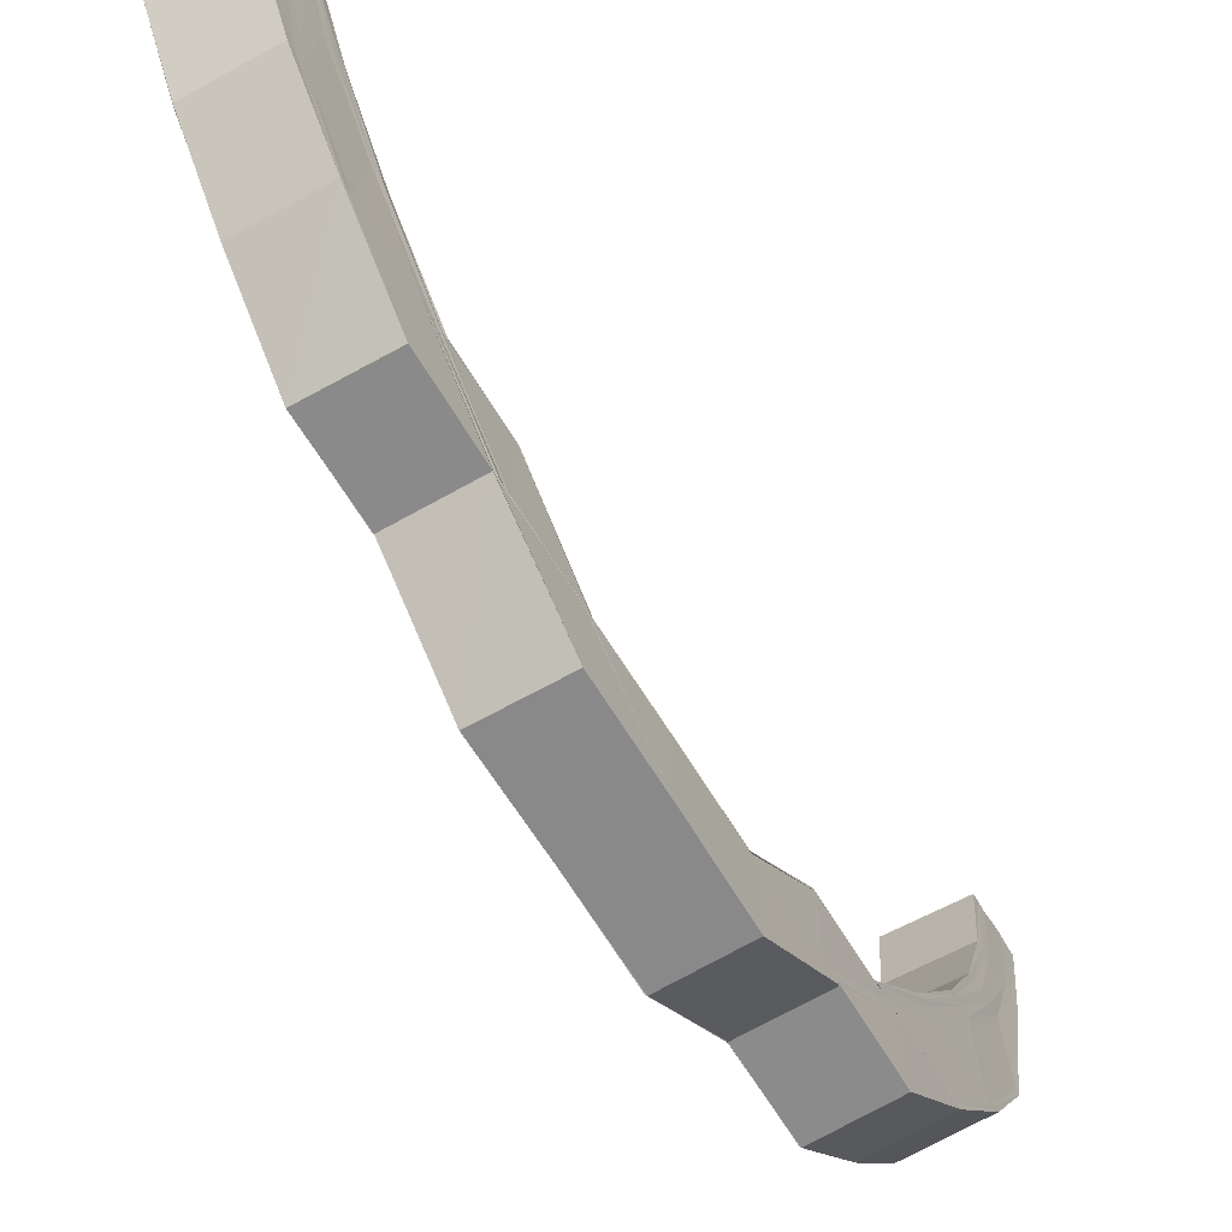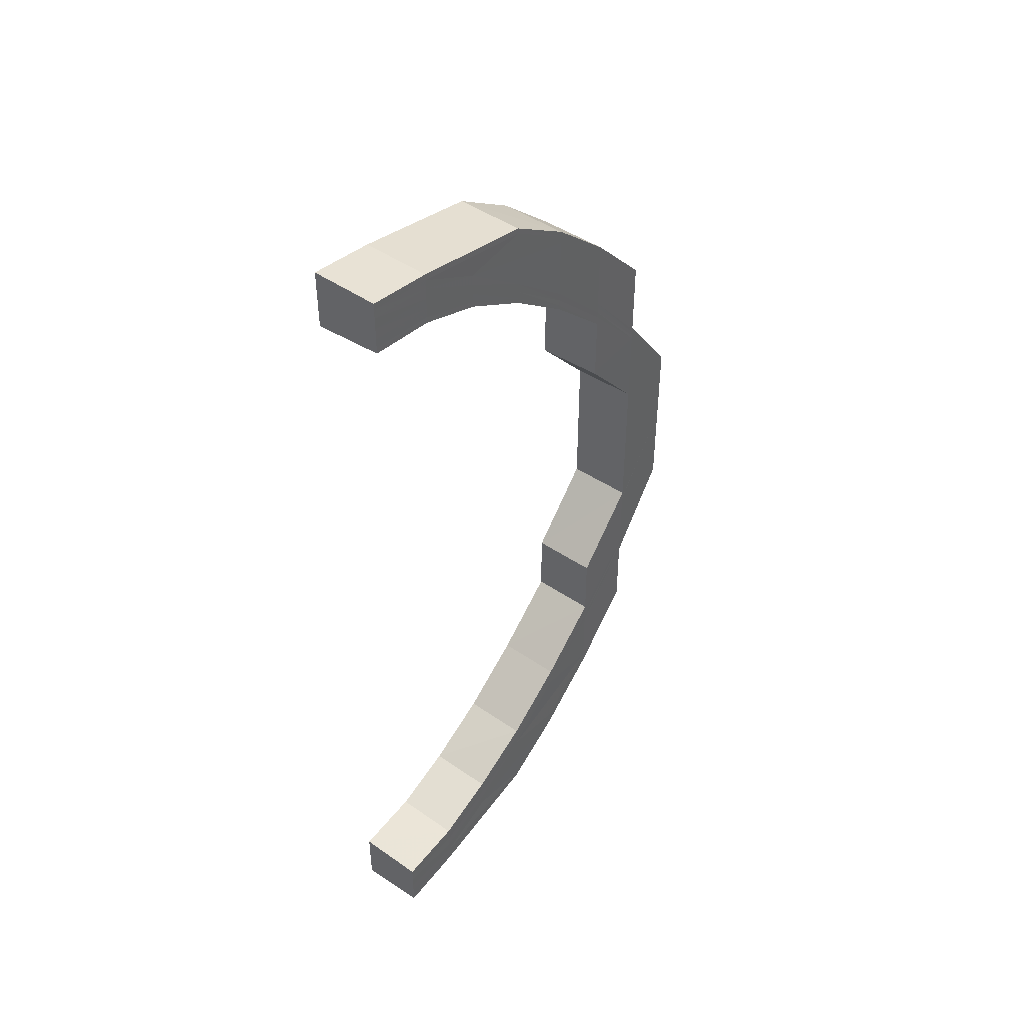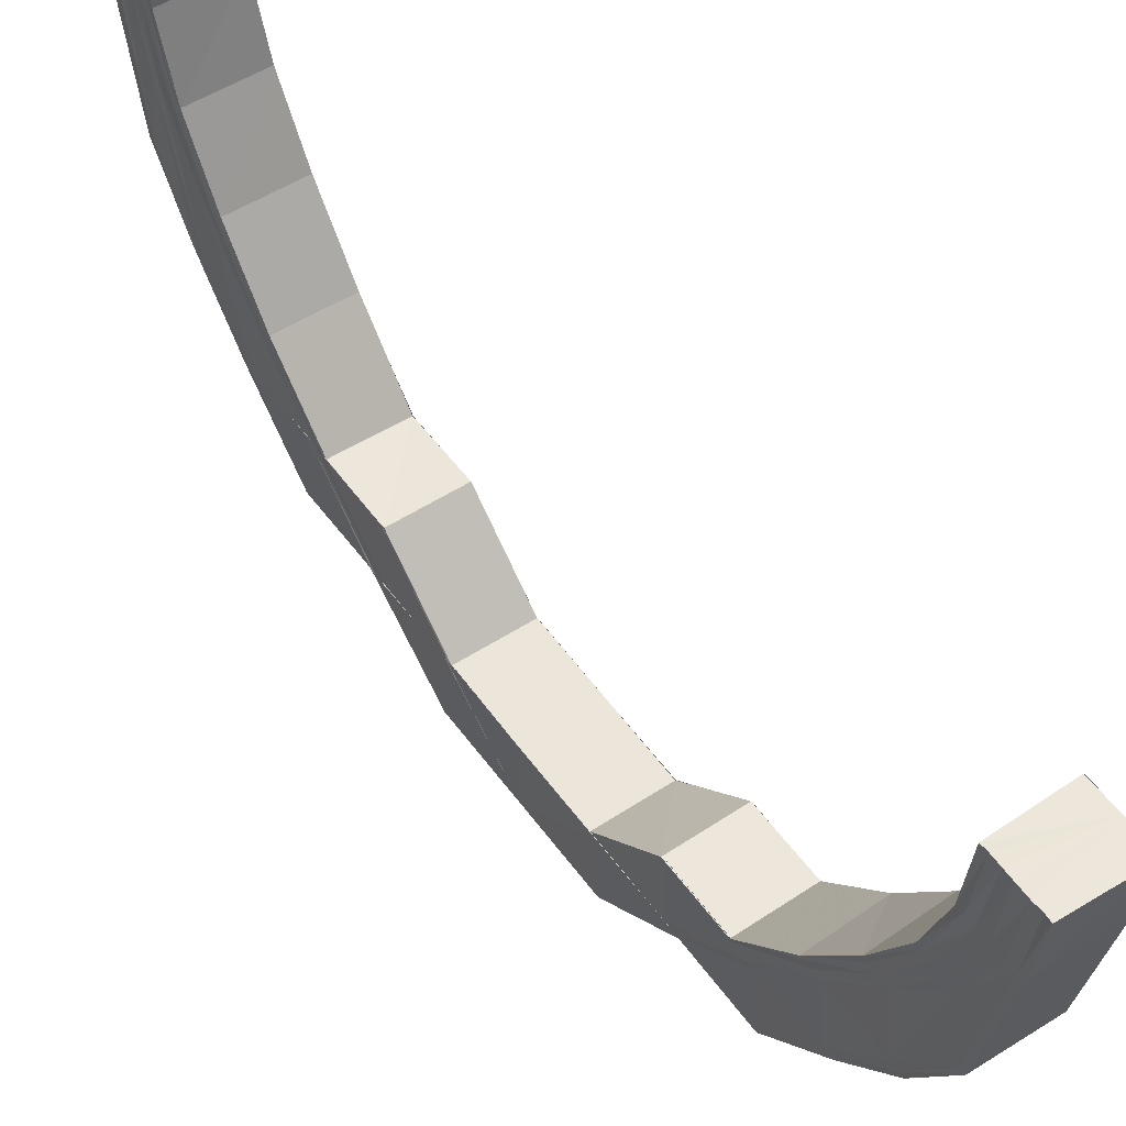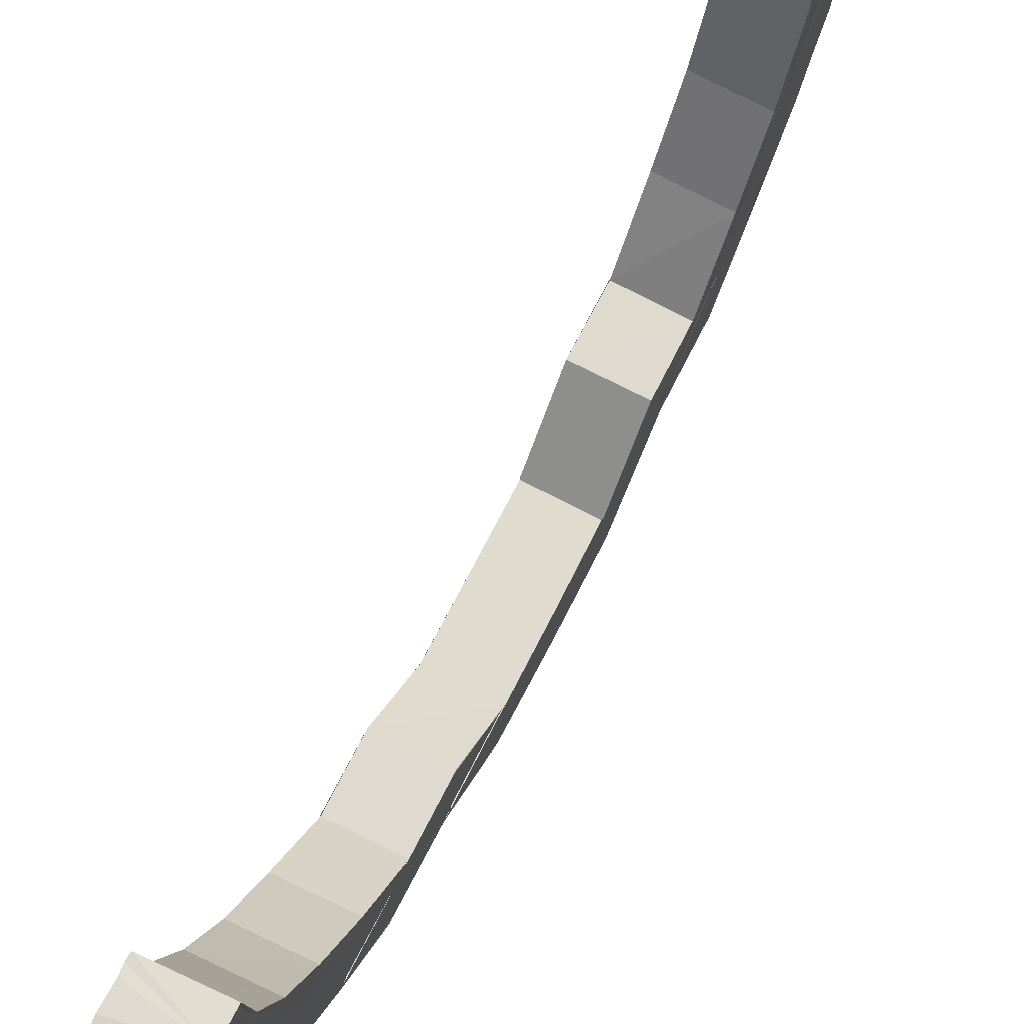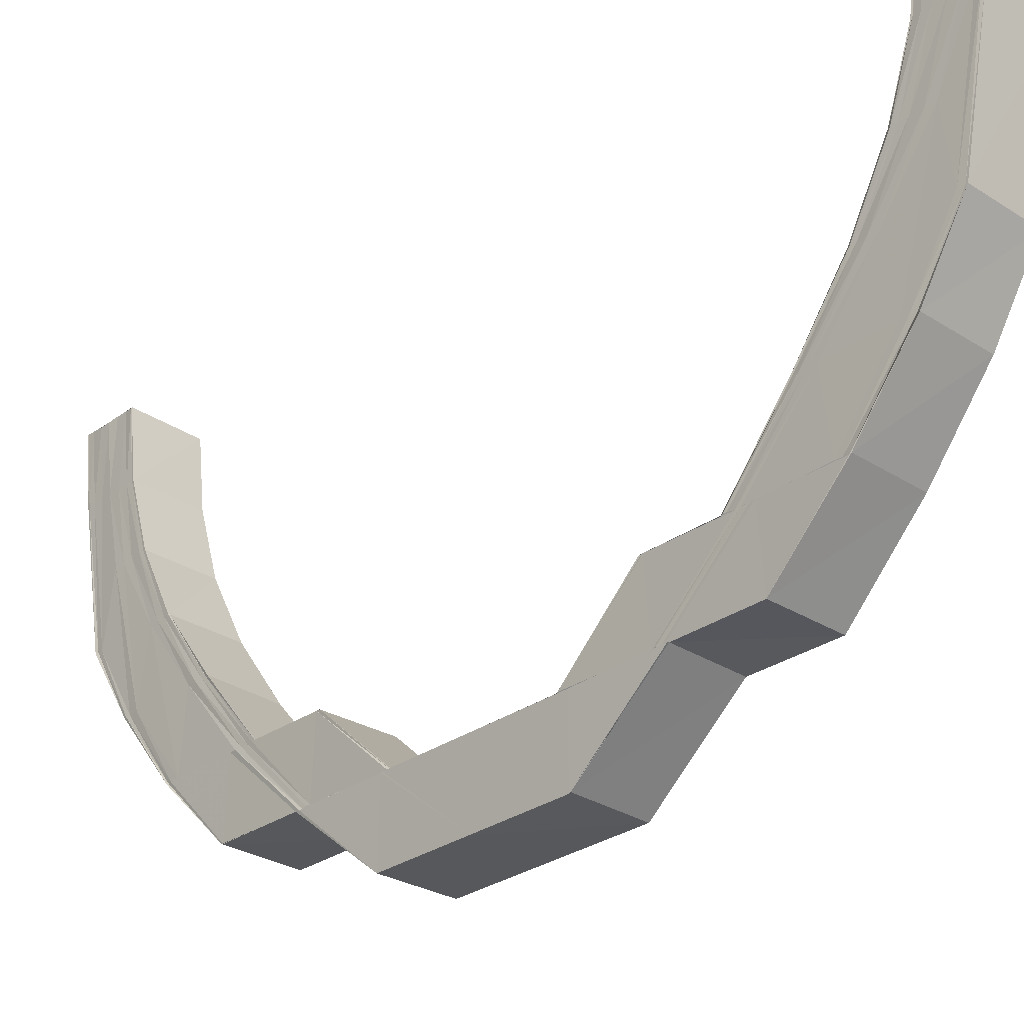
<metadata>
{"format":"obj","ext":"obj","renderer":"f3d","projection":"perspective","resolution":1024,"background":"white","views":[{"elev":-63.0,"azim":-149.2,"up":"+Y"},{"elev":44.1,"azim":-142.1,"up":"+Z"},{"elev":53.5,"azim":-35.2,"up":"+Y"},{"elev":70.7,"azim":26.9,"up":"+Y"},{"elev":-28.7,"azim":137.0,"up":"+Y"}]}
</metadata>
<code>
o 14585
v 2224 1871 7.401
v 2224 1871 7.399
v 2224 1871 7.4
v 2224 1871 7.396
v 2224 1871 7.399
v 2224 1871 7.399
v 2224 1871 7.399
v 2224 1871 7.399
v 2224 1871 7.395
v 2224 1871 7.4
v 2224 1871 7.401
v 2224 1871 7.389
v 2224 1871 7.396
v 2224 1870 7.381
v 2224 1871 7.389
v 2224 1870 7.371
v 2224 1870 7.381
v 2224 1871 7.395
v 2224 1871 7.389
v 2224 1871 7.389
v 2224 1870 7.381
v 2224 1870 7.381
v 2224 1870 7.371
v 2224 1871 7.398
v 2224 1871 7.398
v 2224 1871 7.394
v 2224 1871 7.397
v 2224 1871 7.396
v 2224 1871 7.388
v 2224 1871 7.393
v 2224 1871 7.395
v 2224 1871 7.387
v 2224 1870 7.38
v 2224 1870 7.371
v 2224 1870 7.371
v 2224 1870 7.37
v 2224 1870 7.379
v 2224 1870 7.359
v 2224 1870 7.359
v 2224 1870 7.347
v 2224 1870 7.359
v 2224 1870 7.347
v 2224 1870 7.369
v 2224 1870 7.347
v 2224 1870 7.358
v 2224 1870 7.334
v 2224 1870 7.346
v 2224 1870 7.334
v 2224 1870 7.369
v 2224 1870 7.321
v 2224 1870 7.321
v 2224 1870 7.334
v 2224 1870 7.321
v 2224 1870 7.308
v 2224 1870 7.308
v 2224 1870 7.358
v 2224 1870 7.334
v 2224 1870 7.321
v 2224 1870 7.308
v 2224 1870 7.321
v 2224 1870 7.347
v 2224 1870 7.347
v 2224 1870 7.334
v 2224 1870 7.359
v 2224 1870 7.359
v 2224 1870 7.297
v 2224 1870 7.308
v 2224 1870 7.287
v 2224 1870 7.297
v 2224 1870 7.297
v 2224 1870 7.359
v 2224 1870 7.371
v 2224 1871 7.278
v 2224 1870 7.287
v 2224 1870 7.371
v 2224 1870 7.381
v 2224 1870 7.381
v 2224 1871 7.389
v 2224 1871 7.272
v 2224 1871 7.278
v 2224 1871 7.269
v 2224 1871 7.272
v 2224 1871 7.389
v 2224 1871 7.396
v 2224 1871 7.395
v 2224 1871 7.399
v 2224 1871 7.399
v 2224 1871 7.401
v 2224 1871 7.267
v 2224 1871 7.268
v 2224 1871 7.267
v 2224 1871 7.268
v 2224 1871 7.269
v 2224 1871 7.272
v 2224 1871 7.272
v 2224 1871 7.278
v 2224 1871 7.278
v 2224 1870 7.287
v 2224 1870 7.287
v 2224 1870 7.297
v 2224 1871 7.269
v 2224 1871 7.268
v 2224 1871 7.273
v 2224 1871 7.279
v 2224 1871 7.269
v 2224 1871 7.272
v 2224 1871 7.278
v 2224 1870 7.287
v 2224 1871 7.268
v 2224 1871 7.267
v 2224 1870 7.287
v 2224 1870 7.297
v 2224 1870 7.297
v 2224 1870 7.308
v 2224 1871 7.28
v 2224 1870 7.288
v 2224 1871 7.275
v 2224 1871 7.282
v 2224 1871 7.271
v 2224 1871 7.27
v 2224 1871 7.27
v 2224 1871 7.271
v 2224 1871 7.271
v 2224 1871 7.267
v 2224 1871 7.273
v 2224 1871 7.273
v 2224 1871 7.271
v 2224 1871 7.276
v 2224 1871 7.274
v 2224 1871 7.273
v 2224 1871 7.274
v 2224 1871 7.278
v 2224 1871 7.276
v 2224 1871 7.274
v 2224 1871 7.275
v 2224 1871 7.276
v 2224 1871 7.276
v 2224 1871 7.275
v 2224 1871 7.276
v 2224 1871 7.277
v 2224 1871 7.28
v 2224 1871 7.277
v 2224 1871 7.276
v 2224 1871 7.279
v 2224 1871 7.28
v 2224 1871 7.28
v 2224 1871 7.28
v 2224 1871 7.285
v 2224 1871 7.285
v 2224 1871 7.293
v 2224 1871 7.292
v 2224 1870 7.302
v 2224 1870 7.301
v 2224 1871 7.284
v 2224 1871 7.285
v 2224 1871 7.292
v 2224 1871 7.292
v 2224 1871 7.283
v 2224 1871 7.291
v 2224 1871 7.29
v 2224 1870 7.298
v 2224 1870 7.299
v 2224 1870 7.3
v 2224 1870 7.31
v 2224 1870 7.309
v 2224 1870 7.311
v 2224 1870 7.309
v 2224 1870 7.308
v 2224 1870 7.308
v 2224 1870 7.321
v 2224 1870 7.321
v 2224 1870 7.334
v 2224 1870 7.321
v 2224 1870 7.321
v 2224 1870 7.334
v 2224 1870 7.347
v 2224 1870 7.347
v 2224 1870 7.359
v 2224 1870 7.321
v 2224 1870 7.334
v 2224 1870 7.322
v 2224 1870 7.322
v 2224 1870 7.322
v 2224 1870 7.312
v 2224 1870 7.345
v 2224 1870 7.345
v 2224 1870 7.345
v 2224 1870 7.356
v 2224 1870 7.345
v 2224 1870 7.357
v 2224 1870 7.357
v 2224 1870 7.356
v 2224 1870 7.345
v 2224 1870 7.368
v 2224 1870 7.356
v 2224 1870 7.356
v 2224 1870 7.366
v 2224 1870 7.366
v 2224 1870 7.366
v 2224 1871 7.375
v 2224 1871 7.375
v 2224 1871 7.382
v 2224 1871 7.382
v 2224 1871 7.388
v 2224 1871 7.387
v 2224 1871 7.391
v 2224 1871 7.391
v 2224 1871 7.392
v 2224 1870 7.356
v 2224 1870 7.345
v 2224 1870 7.345
v 2224 1870 7.357
v 2224 1870 7.346
v 2224 1870 7.357
v 2224 1870 7.367
v 2224 1870 7.368
v 2224 1871 7.376
v 2224 1871 7.377
v 2224 1871 7.375
v 2224 1870 7.366
v 2224 1870 7.366
v 2224 1871 7.375
v 2224 1871 7.382
v 2224 1871 7.382
v 2224 1871 7.387
v 2224 1871 7.383
v 2224 1871 7.388
v 2224 1871 7.391
v 2224 1871 7.391
v 2224 1871 7.392
v 2224 1871 7.389
v 2224 1871 7.384
v 2224 1871 7.392
v 2224 1871 7.392
v 2224 1871 7.392
v 2224 1871 7.393
v 2224 1871 7.378
v 2224 1871 7.386
v 2224 1871 7.393
v 2224 1871 7.395
v 2224 1871 7.39
v 2224 1871 7.392
v 2224 1871 7.4
v 2224 1871 7.399
v 2224 1871 7.398
v 2224 1871 7.396
v 2224 1871 7.395
v 2224 1871 7.393
v 2224 1871 7.392
v 2224 1871 7.392
v 2224 1871 7.392
v 2224 1871 7.391
v 2224 1871 7.392
v 2224 1871 7.387
v 2224 1871 7.391
v 2224 1871 7.382
v 2224 1871 7.388
v 2224 1871 7.375
v 2224 1871 7.382
v 2224 1870 7.366
v 2224 1871 7.375
v 2224 1871 7.392
v 2224 1871 7.393
v 2224 1871 7.389
v 2224 1871 7.383
v 2224 1871 7.376
v 2224 1871 7.393
v 2224 1871 7.395
v 2224 1871 7.392
v 2224 1871 7.391
v 2224 1871 7.388
v 2224 1871 7.382
v 2224 1871 7.375
v 2224 1870 7.366
v 2224 1871 7.393
v 2224 1871 7.395
v 2224 1871 7.396
v 2224 1871 7.39
v 2224 1871 7.395
v 2224 1871 7.396
v 2224 1871 7.398
v 2224 1871 7.384
v 2224 1871 7.392
v 2224 1871 7.397
v 2224 1871 7.398
v 2224 1871 7.399
v 2224 1871 7.398
v 2224 1871 7.4
v 2224 1871 7.399
v 2224 1871 7.399
v 2224 1871 7.4
v 2224 1871 7.393
v 2224 1871 7.386
v 2224 1871 7.394
v 2224 1871 7.395
v 2224 1871 7.387
v 2224 1871 7.388
v 2224 1871 7.389
v 2224 1870 7.379
v 2224 1870 7.38
v 2224 1870 7.381
v 2224 1870 7.37
v 2224 1870 7.371
v 2224 1871 7.378
v 2224 1870 7.369
v 2224 1871 7.377
v 2224 1870 7.367
v 2224 1870 7.358
v 2224 1870 7.369
v 2224 1870 7.358
v 2224 1870 7.359
v 2224 1870 7.347
v 2224 1870 7.347
v 2224 1870 7.359
v 2224 1870 7.311
v 2224 1870 7.311
v 2224 1870 7.322
v 2224 1870 7.322
v 2224 1870 7.311
v 2224 1870 7.312
v 2224 1870 7.322
v 2224 1870 7.3
v 2224 1870 7.299
v 2224 1870 7.31
v 2224 1870 7.298
v 2224 1870 7.309
v 2224 1870 7.297
v 2224 1870 7.309
v 2224 1870 7.297
v 2224 1870 7.287
v 2224 1870 7.297
v 2224 1870 7.287
v 2224 1871 7.278
v 2224 1871 7.272
v 2224 1871 7.278
v 2224 1870 7.287
v 2224 1871 7.279
v 2224 1870 7.288
v 2224 1871 7.272
v 2224 1871 7.268
v 2224 1871 7.269
v 2224 1871 7.273
v 2224 1871 7.28
v 2224 1871 7.269
v 2224 1871 7.267
v 2224 1871 7.267
v 2224 1871 7.268
v 2224 1871 7.29
v 2224 1871 7.271
v 2224 1871 7.27
v 2224 1871 7.275
v 2224 1871 7.282
v 2224 1871 7.291
v 2224 1870 7.301
v 2224 1871 7.276
v 2224 1871 7.273
v 2224 1871 7.292
v 2224 1870 7.301
v 2224 1871 7.283
v 2224 1871 7.274
v 2224 1871 7.278
v 2224 1871 7.273
v 2224 1871 7.284
v 2224 1871 7.292
v 2224 1870 7.302
v 2224 1871 7.293
v 2224 1870 7.302
v 2224 1870 7.311
v 2224 1870 7.312
v 2224 1870 7.311
v 2224 1870 7.322
v 2224 1871 7.285
v 2224 1871 7.285
v 2224 1871 7.293
v 2224 1871 7.292
v 2224 1870 7.301
v 2224 1871 7.285
v 2224 1871 7.285
v 2224 1871 7.28
v 2224 1871 7.28
v 2224 1871 7.28
v 2224 1871 7.276
v 2224 1871 7.277
v 2224 1871 7.275
v 2224 1871 7.276
v 2224 1871 7.274
v 2224 1871 7.276
v 2224 1871 7.279
v 2224 1870 7.322
v 2224 1870 7.311
v 2224 1870 7.322
v 2224 1870 7.311
v 2224 1870 7.322
v 2224 1870 7.301
v 2224 1870 7.301
f 1 2 3
f 2 4 5
f 6 5 3
f 3 5 7
f 8 9 6
f 10 8 11
f 9 12 13
f 12 14 15
f 14 16 17
f 13 18 5
f 4 19 18
f 15 20 18
f 19 21 20
f 17 22 20
f 21 23 22
f 5 18 24
f 5 24 7
f 7 24 25
f 18 26 24
f 18 20 26
f 24 27 25
f 24 26 27
f 25 27 28
f 20 29 26
f 20 22 29
f 26 30 27
f 26 29 30
f 27 30 31
f 27 31 28
f 29 32 30
f 22 33 29
f 29 33 32
f 22 34 33
f 35 34 22
f 34 36 33
f 33 37 32
f 34 38 36
f 39 40 38
f 38 41 36
f 38 42 41
f 36 41 43
f 42 44 41
f 41 45 43
f 42 46 44
f 44 46 47
f 46 48 47
f 43 45 49
f 46 50 48
f 51 50 52
f 53 54 50
f 55 54 51
f 45 56 49
f 57 58 46
f 58 59 60
f 61 57 62
f 63 46 62
f 64 61 65
f 59 66 67
f 66 68 69
f 70 69 67
f 71 65 35
f 72 71 35
f 68 73 74
f 72 75 76
f 77 76 78
f 73 79 80
f 79 81 82
f 83 78 84
f 85 84 86
f 87 86 88
f 81 89 90
f 89 91 92
f 93 92 94
f 95 94 96
f 97 96 98
f 99 98 100
f 101 102 93
f 103 101 95
f 104 103 97
f 101 105 106
f 103 106 107
f 104 107 108
f 109 110 105
f 111 104 99
f 111 108 112
f 113 112 114
f 113 111 70
f 115 104 111
f 116 115 111
f 115 117 104
f 117 103 104
f 118 115 116
f 117 119 103
f 119 101 103
f 119 120 101
f 121 109 101
f 122 121 119
f 121 109 123
f 122 121 123
f 109 89 123
f 89 124 123
f 125 122 123
f 125 122 126
f 126 119 117
f 126 127 119
f 128 126 117
f 128 117 115
f 118 128 115
f 129 126 128
f 129 130 126
f 131 125 129
f 131 125 123
f 132 129 128
f 132 128 118
f 133 129 132
f 133 134 129
f 135 131 133
f 135 131 123
f 136 135 133
f 137 135 123
f 137 138 139
f 140 139 141
f 142 137 143
f 143 133 144
f 144 133 132
f 145 136 144
f 146 142 147
f 148 146 149
f 150 148 151
f 152 150 153
f 147 144 154
f 155 145 154
f 149 154 156
f 157 155 156
f 154 144 158
f 144 132 158
f 158 132 118
f 154 158 159
f 156 154 159
f 158 118 160
f 159 158 160
f 160 118 116
f 160 116 161
f 159 160 162
f 162 160 161
f 156 159 163
f 163 159 162
f 163 162 164
f 164 162 165
f 162 161 165
f 166 163 164
f 165 161 167
f 161 113 167
f 167 113 168
f 168 169 170
f 171 170 172
f 173 167 171
f 167 114 174
f 173 174 175
f 176 175 177
f 176 177 178
f 179 173 63
f 180 63 176
f 180 179 63
f 181 182 180
f 183 184 182
f 48 181 180
f 48 180 185
f 186 48 185
f 186 187 188
f 185 189 190
f 190 189 191
f 192 193 190
f 190 191 194
f 195 186 196
f 195 196 197
f 198 195 197
f 198 199 200
f 201 200 202
f 203 202 204
f 205 204 206
f 207 206 208
f 209 210 195
f 211 210 209
f 212 211 209
f 213 211 212
f 214 213 212
f 214 212 215
f 216 214 215
f 56 214 216
f 49 56 216
f 216 215 217
f 49 216 218
f 218 216 217
f 217 215 219
f 215 220 219
f 219 220 201
f 220 221 222
f 219 222 223
f 217 219 224
f 224 219 203
f 224 223 225
f 226 217 224
f 218 217 226
f 226 224 227
f 227 224 205
f 227 225 228
f 229 228 230
f 229 227 207
f 231 226 227
f 231 227 229
f 232 226 231
f 232 218 226
f 233 231 229
f 234 229 235
f 233 229 234
f 236 233 234
f 237 218 232
f 237 49 218
f 43 49 237
f 37 43 237
f 37 237 238
f 238 237 232
f 32 37 238
f 239 233 236
f 240 239 236
f 31 239 240
f 28 31 240
f 239 241 233
f 238 232 241
f 241 231 233
f 241 232 231
f 242 238 241
f 242 241 239
f 31 242 239
f 32 238 242
f 30 242 31
f 30 32 242
f 243 1 28
f 244 243 28
f 245 244 28
f 246 245 28
f 247 246 28
f 248 247 28
f 249 248 28
f 250 249 28
f 251 252 253
f 252 254 255
f 254 256 257
f 256 258 259
f 258 260 261
f 255 262 263
f 257 264 262
f 259 265 264
f 261 266 265
f 267 262 268
f 269 270 267
f 270 271 262
f 271 272 264
f 272 273 265
f 273 274 266
f 262 264 275
f 262 275 276
f 268 275 277
f 264 278 275
f 264 265 278
f 275 278 279
f 275 279 280
f 277 279 281
f 265 282 278
f 265 266 282
f 278 283 279
f 278 282 283
f 279 283 284
f 279 284 285
f 281 284 286
f 286 287 288
f 284 287 289
f 287 290 291
f 283 292 284
f 284 292 287
f 283 293 292
f 282 293 283
f 292 294 287
f 287 294 87
f 294 295 290
f 292 296 294
f 293 296 292
f 296 297 294
f 294 297 85
f 297 298 295
f 296 299 297
f 299 300 297
f 297 300 83
f 300 301 298
f 302 303 301
f 304 299 296
f 293 304 296
f 304 305 299
f 306 304 293
f 282 306 293
f 194 305 304
f 306 194 304
f 266 306 282
f 194 191 305
f 307 194 306
f 266 307 306
f 197 307 266
f 191 308 305
f 305 308 309
f 308 310 309
f 309 310 302
f 310 311 302
f 302 311 72
f 312 313 314
f 315 316 317
f 317 316 318
f 316 319 318
f 319 320 321
f 315 322 316
f 323 322 315
f 324 323 315
f 325 323 324
f 326 325 324
f 327 325 326
f 328 327 326
f 329 327 328
f 329 330 327
f 74 330 329
f 331 332 329
f 332 333 330
f 333 334 335
f 80 335 330
f 330 335 336
f 335 337 336
f 336 337 338
f 335 339 337
f 82 339 335
f 334 340 339
f 340 124 341
f 90 341 339
f 339 342 337
f 339 341 342
f 337 342 343
f 337 343 338
f 341 344 342
f 345 346 341
f 341 346 344
f 346 347 344
f 338 343 348
f 338 348 323
f 323 348 322
f 344 347 349
f 347 350 349
f 342 344 351
f 342 351 343
f 344 349 351
f 343 352 348
f 343 351 352
f 348 353 322
f 348 352 353
f 322 353 354
f 351 349 355
f 351 355 352
f 349 350 356
f 349 356 355
f 350 123 356
f 353 357 354
f 354 357 358
f 352 359 353
f 352 355 359
f 353 359 357
f 356 123 360
f 355 356 361
f 355 361 359
f 356 360 361
f 123 362 360
f 359 363 357
f 359 361 363
f 357 364 358
f 357 363 364
f 358 364 365
f 364 366 367
f 365 153 368
f 369 365 368
f 369 370 371
f 363 372 364
f 372 373 366
f 364 372 374
f 374 375 376
f 377 378 375
f 379 141 378
f 372 380 377
f 380 381 373
f 380 382 379
f 382 383 381
f 384 385 383
f 382 384 140
f 386 384 382
f 387 386 382
f 387 382 380
f 362 386 387
f 360 362 387
f 388 387 380
f 360 387 388
f 388 380 372
f 361 360 388
f 363 388 372
f 361 388 363
f 389 390 391
f 368 392 391
f 391 392 393
f 392 166 393
f 392 394 166
f 394 163 166
f 394 156 163
f 151 156 394
f 395 157 394

</code>
